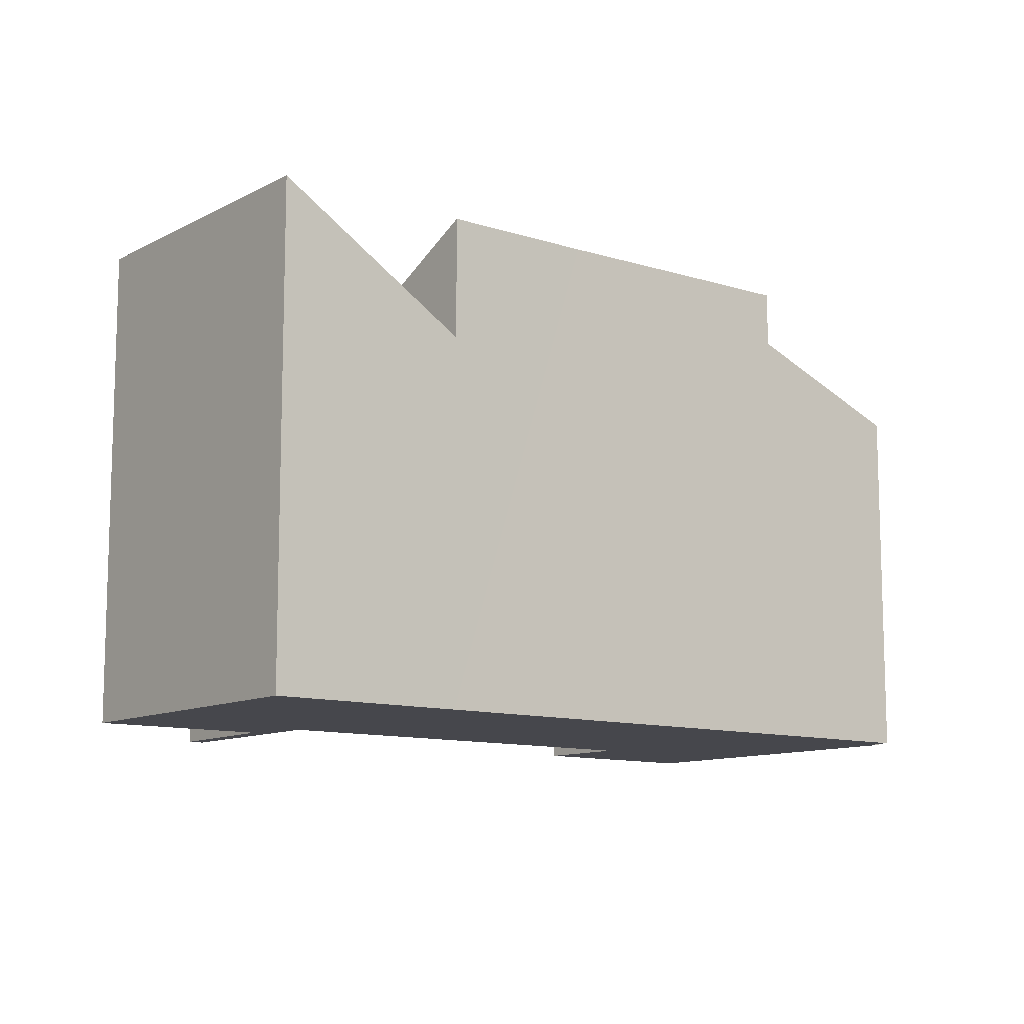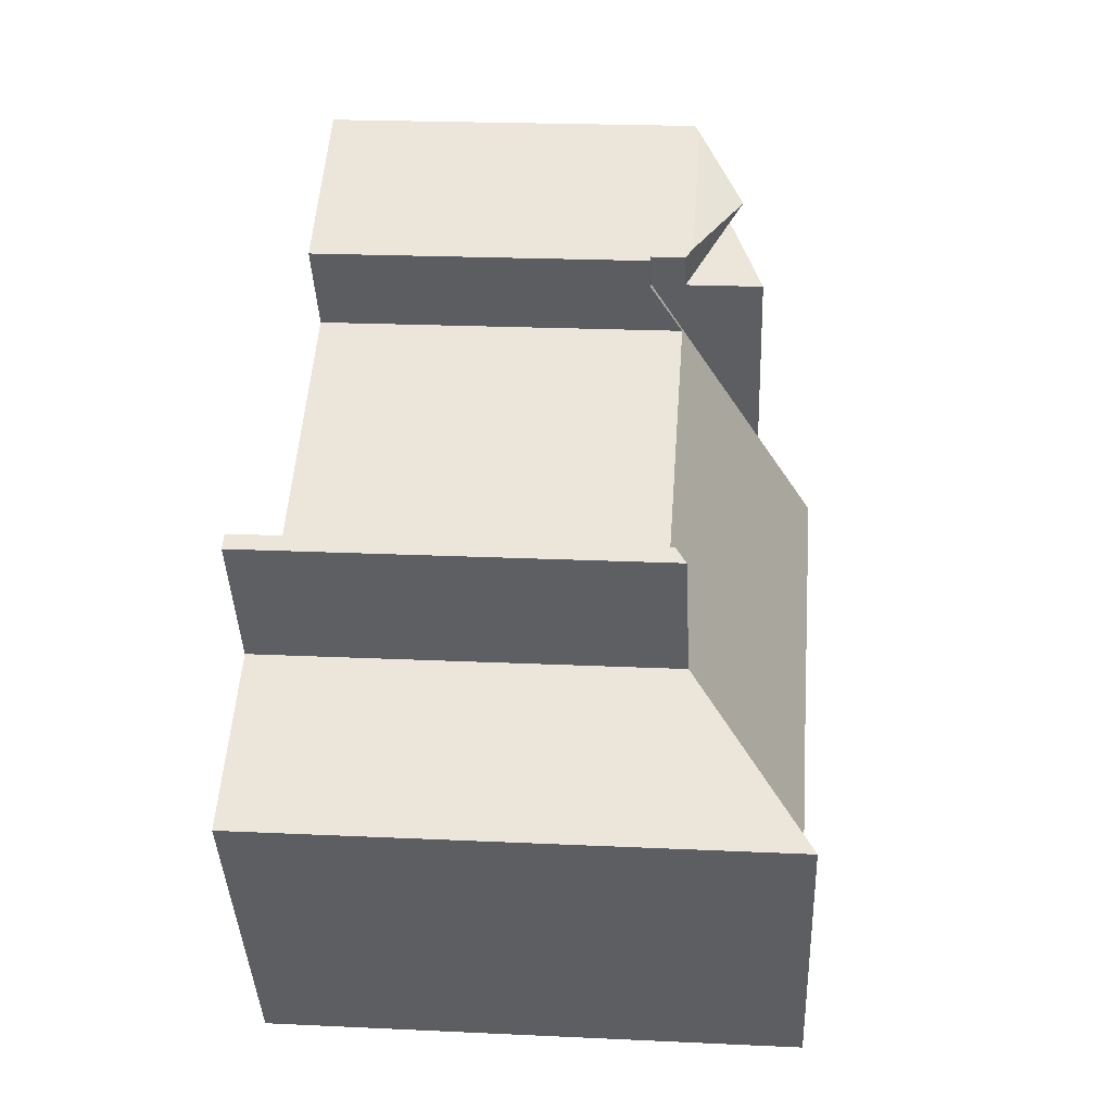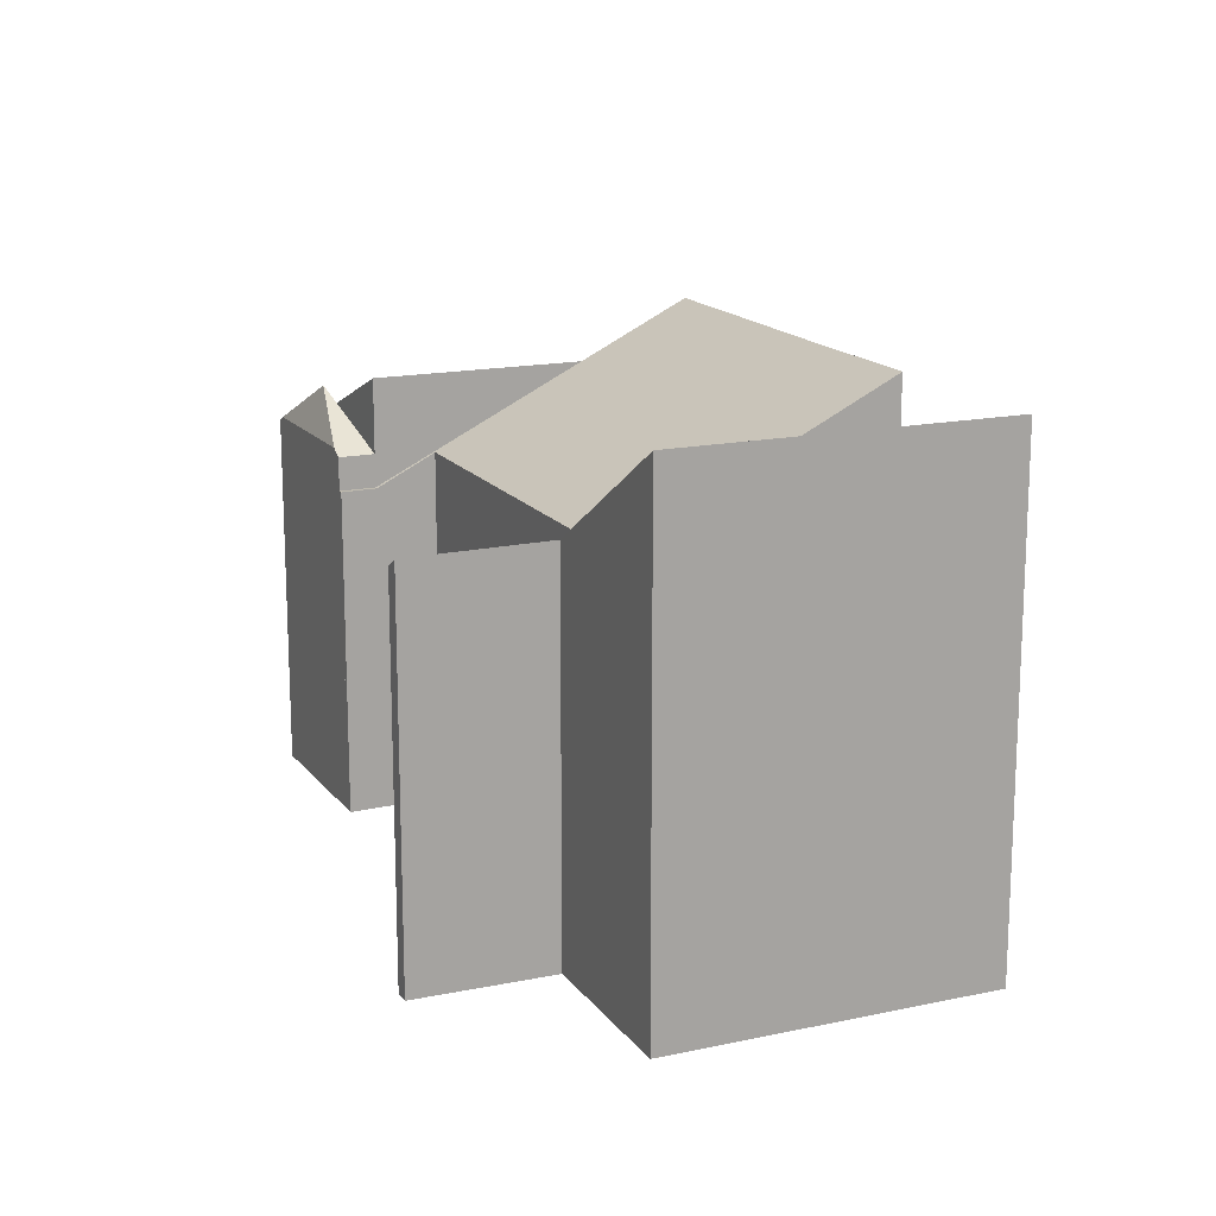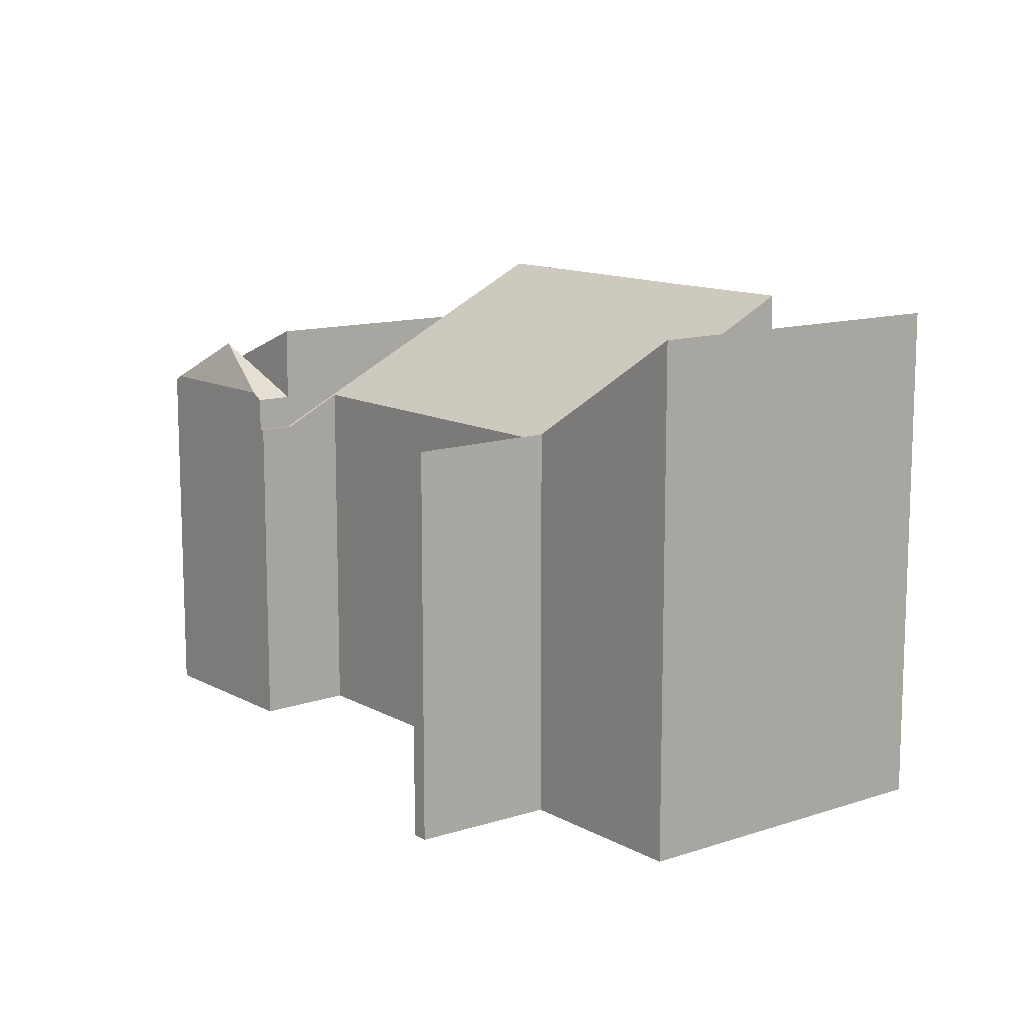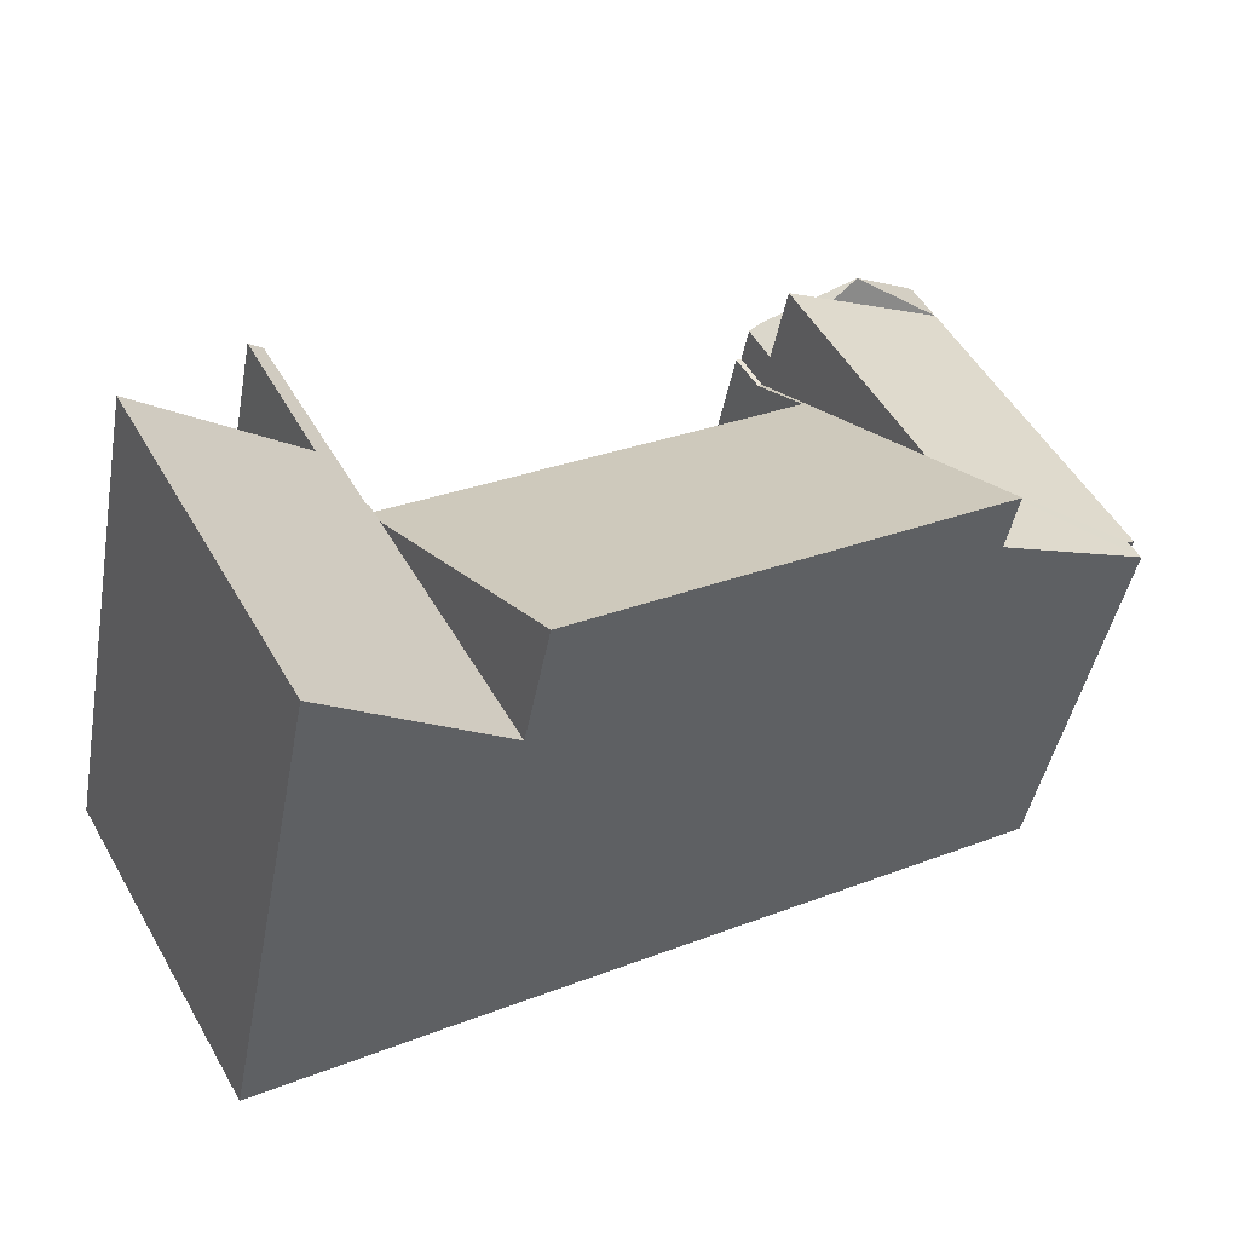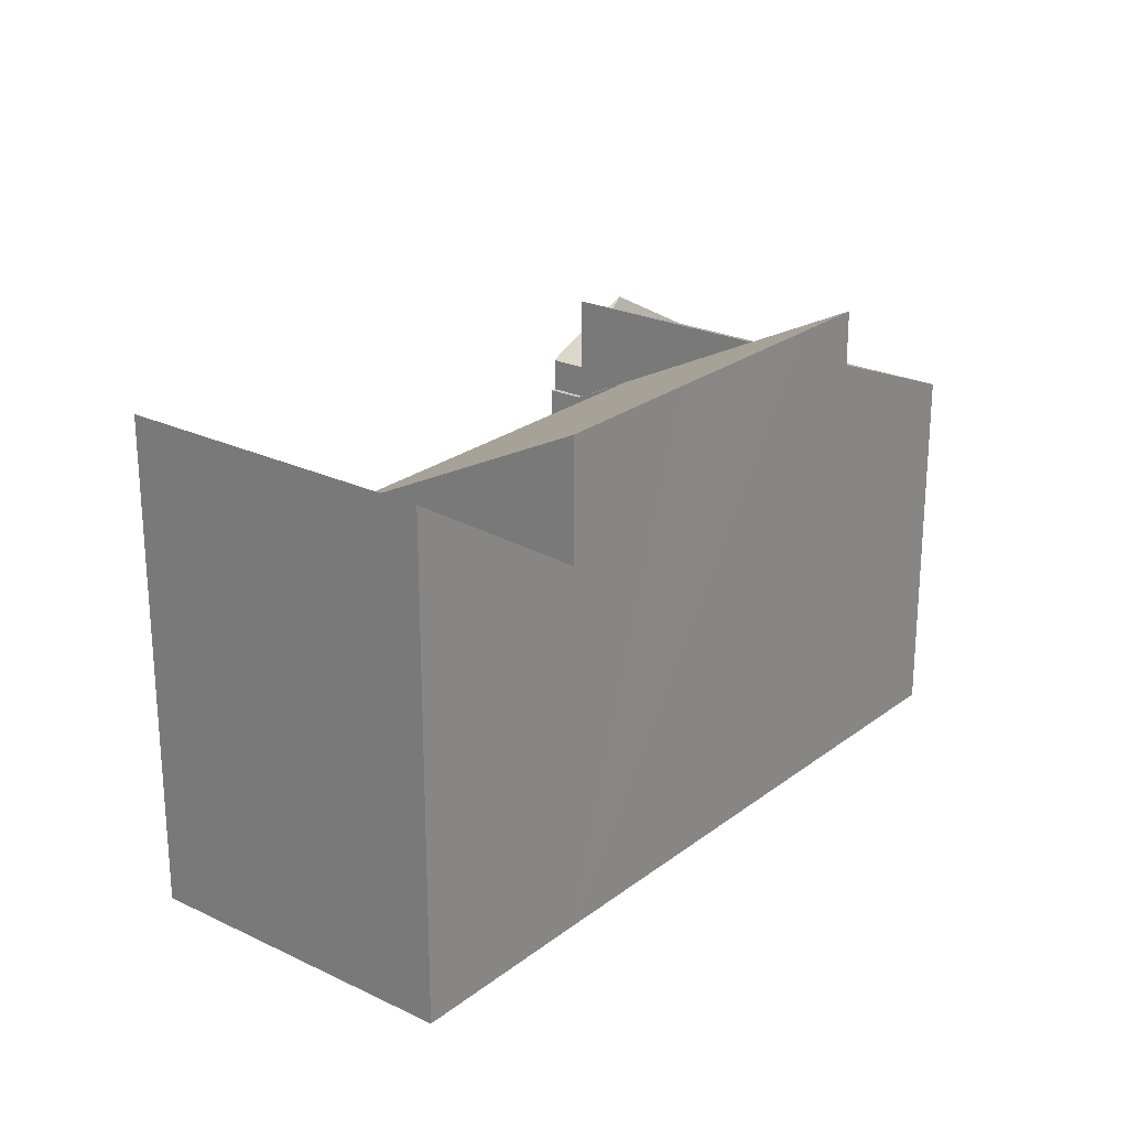
<metadata>
{"format":"obj","ext":"obj","renderer":"f3d","projection":"perspective","resolution":1024,"background":"white","views":[{"elev":-11.0,"azim":171.3,"up":"+Y"},{"elev":21.9,"azim":94.7,"up":"+Z"},{"elev":15.9,"azim":95.6,"up":"+Y"},{"elev":12.1,"azim":81.6,"up":"+Y"},{"elev":-44.3,"azim":169.5,"up":"+Z"},{"elev":24.0,"azim":158.2,"up":"+Y"}]}
</metadata>
<code>
v  25.18 14 -2.407
v  25.27 14.06 -2.456
v  24.79 14 -3.091
v  20.11 14 -11.34
v  28.65 18.69 -11.76
v  26.74 18.69 -15.12
v  31.61 18.69 -6.549
v  31.86 18.69 -6.094
v  32.18 18.69 -5.535
v  32.92 18.69 -4.227
v  26.99 14.51 -0.883
v  26.41 14.06 -0.439
v  27.04 14.5 -0.794
v  29.54 14.44 3.827
v  29 14.06 4.125
v  25.27 1.504e-16 -2.456
v  29 -2.526e-16 4.125
v  26.41 2.688e-17 -0.439
v  20.11 6.943e-16 -11.34
v  25.18 1.474e-16 -2.407
v  24.79 1.893e-16 -3.091
v  29.54 -2.343e-16 3.827
v  32.92 2.588e-16 -4.227
v  26.99 5.407e-17 -0.883
v  27.04 4.862e-17 -0.794
v  26.74 9.258e-16 -15.12
v  32.18 3.389e-16 -5.535
v  31.86 3.732e-16 -6.094
v  31.61 4.01e-16 -6.549
v  28.65 7.202e-16 -11.76
v  7.025 14 12.27
v  6.488 13.8 12.06
v  6.736 13.81 12.44
v  5.996 13.8 11.19
v  9.357 15.74 10.14
v  12.36 14 9.167
v  12.75 13.74 8.936
v  12.06 13.74 7.719
v  5.984 13.74 11.17
v  5.996 -6.851e-16 11.19
v  5.984 -6.839e-16 11.17
v  6.488 -7.385e-16 12.06
v  6.736 -7.618e-16 12.44
v  7.025 -7.514e-16 12.27
v  12.36 -5.613e-16 9.167
v  12.75 -5.472e-16 8.936
v  12.06 -4.727e-16 7.719
v  12.2 12.47 7.636
v  12.75 12.47 8.936
v  12.93 12.47 8.833
v  12.06 12.47 7.719
v  10.99 13.62 5.65
v  25.18 13.61 -2.407
v  20.11 18.66 -11.34
v  7.914 16.57 0.501
v  14.88 18.66 -8.357
v  8.48 18.68 -4.776
v  5.764 18.69 -3.246
v  5.764 1.988e-16 -3.246
v  7.914 -3.068e-17 0.501
v  12.93 -5.409e-16 8.833
v  10.99 -3.46e-16 5.65
v  12.2 -4.676e-16 7.636
v  8.48 2.924e-16 -4.776
v  14.88 5.117e-16 -8.357
v  12.06 16.57 7.719
v  4.291 13.82 8.177
v  5.984 13.81 11.17
v  0.097 13.82 0.872
v  0.413 13.98 0.615
v  0 13.96 8.546e-16
v  5.764 16.57 -3.246
v  0.413 -3.766e-17 0.615
v  0 0 0
v  0.097 -5.339e-17 0.872
v  4.291 -5.007e-16 8.177
g defaultobject
f 1 2 3
f 4 5 6
f 5 4 7
f 7 4 3
f 7 3 8
f 8 3 9
f 9 3 10
f 10 3 11
f 11 3 2
f 11 2 12
f 11 12 13
f 13 12 14
f 14 12 15
f 16 12 2
f 12 16 15
f 15 16 17
f 17 16 18
f 19 3 4
f 3 19 1
f 1 19 20
f 20 19 21
f 15 22 14
f 22 15 17
f 11 23 10
f 23 11 24
f 1 16 2
f 16 1 20
f 22 13 14
f 13 22 11
f 11 22 24
f 24 22 25
f 23 9 10
f 9 23 8
f 8 23 7
f 7 23 5
f 5 23 6
f 6 23 26
f 26 23 27
f 26 27 28
f 26 28 29
f 26 29 30
f 26 4 6
f 4 26 19
f 30 19 26
f 19 30 29
f 19 29 21
f 21 29 28
f 21 28 27
f 21 27 23
f 21 23 24
f 21 24 16
f 16 24 18
f 18 24 25
f 18 25 22
f 18 22 17
f 20 21 16
f 31 32 33
f 32 31 34
f 34 31 35
f 31 36 35
f 37 35 36
f 35 37 38
f 34 38 39
f 38 34 35
f 39 40 34
f 40 39 41
f 40 32 34
f 32 40 42
f 32 43 33
f 43 32 42
f 33 36 31
f 36 33 43
f 36 43 37
f 37 43 44
f 37 44 45
f 37 45 46
f 46 38 37
f 38 46 47
f 47 39 38
f 39 47 41
f 47 40 41
f 40 47 42
f 42 47 43
f 43 47 44
f 44 47 45
f 45 47 46
f 48 49 50
f 49 48 51
f 3 52 53
f 52 3 54
f 52 51 48
f 51 52 55
f 55 52 54
f 55 54 56
f 55 56 57
f 55 57 58
f 59 55 58
f 55 59 51
f 51 59 49
f 49 59 46
f 46 59 60
f 46 60 47
f 46 50 49
f 50 46 61
f 62 53 52
f 53 62 20
f 61 48 50
f 48 62 52
f 62 48 61
f 62 61 63
f 3 19 54
f 19 3 53
f 19 53 20
f 19 20 21
f 19 56 54
f 56 19 57
f 57 19 58
f 58 19 64
f 58 64 59
f 64 19 65
f 19 21 65
f 64 65 21
f 59 64 21
f 60 59 21
f 62 60 21
f 47 60 62
f 20 62 21
f 63 47 62
f 61 47 63
f 46 47 61
f 66 67 68
f 67 66 69
f 69 66 55
f 69 55 70
f 70 55 71
f 71 55 72
f 71 73 70
f 73 71 74
f 75 67 69
f 67 75 68
f 68 75 41
f 41 75 76
f 73 69 70
f 69 73 75
f 59 71 72
f 71 59 74
f 68 47 66
f 47 68 41
f 47 55 66
f 55 47 72
f 72 47 59
f 59 47 60
f 76 47 41
f 47 76 60
f 60 76 75
f 60 75 59
f 59 75 73
f 59 73 74

</code>
